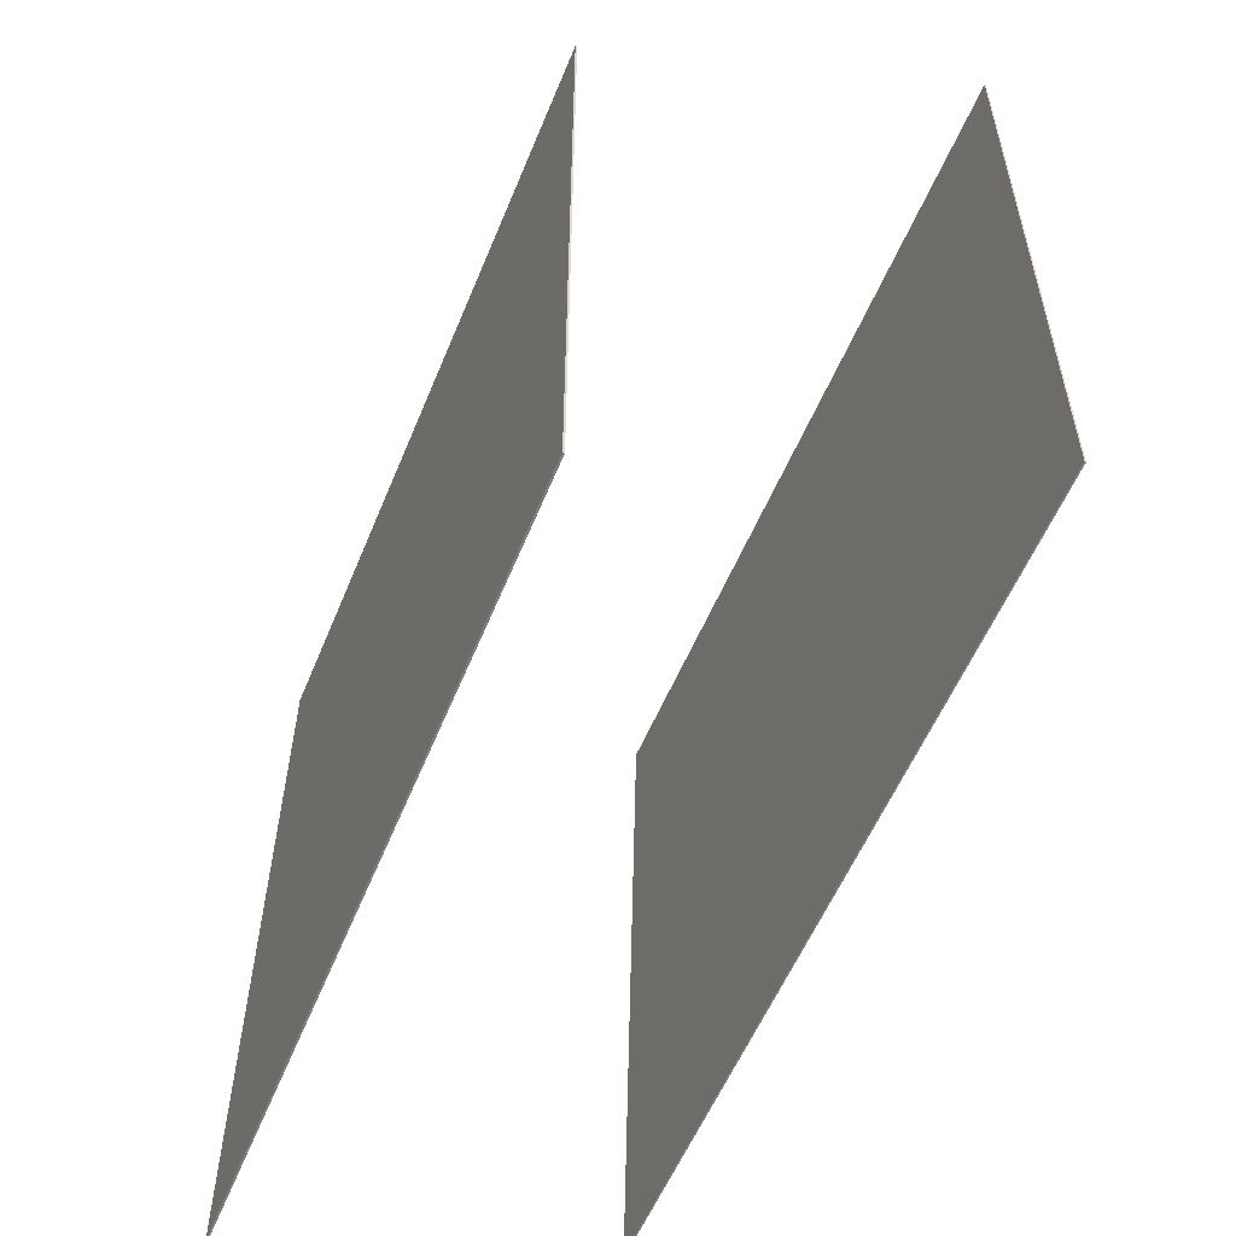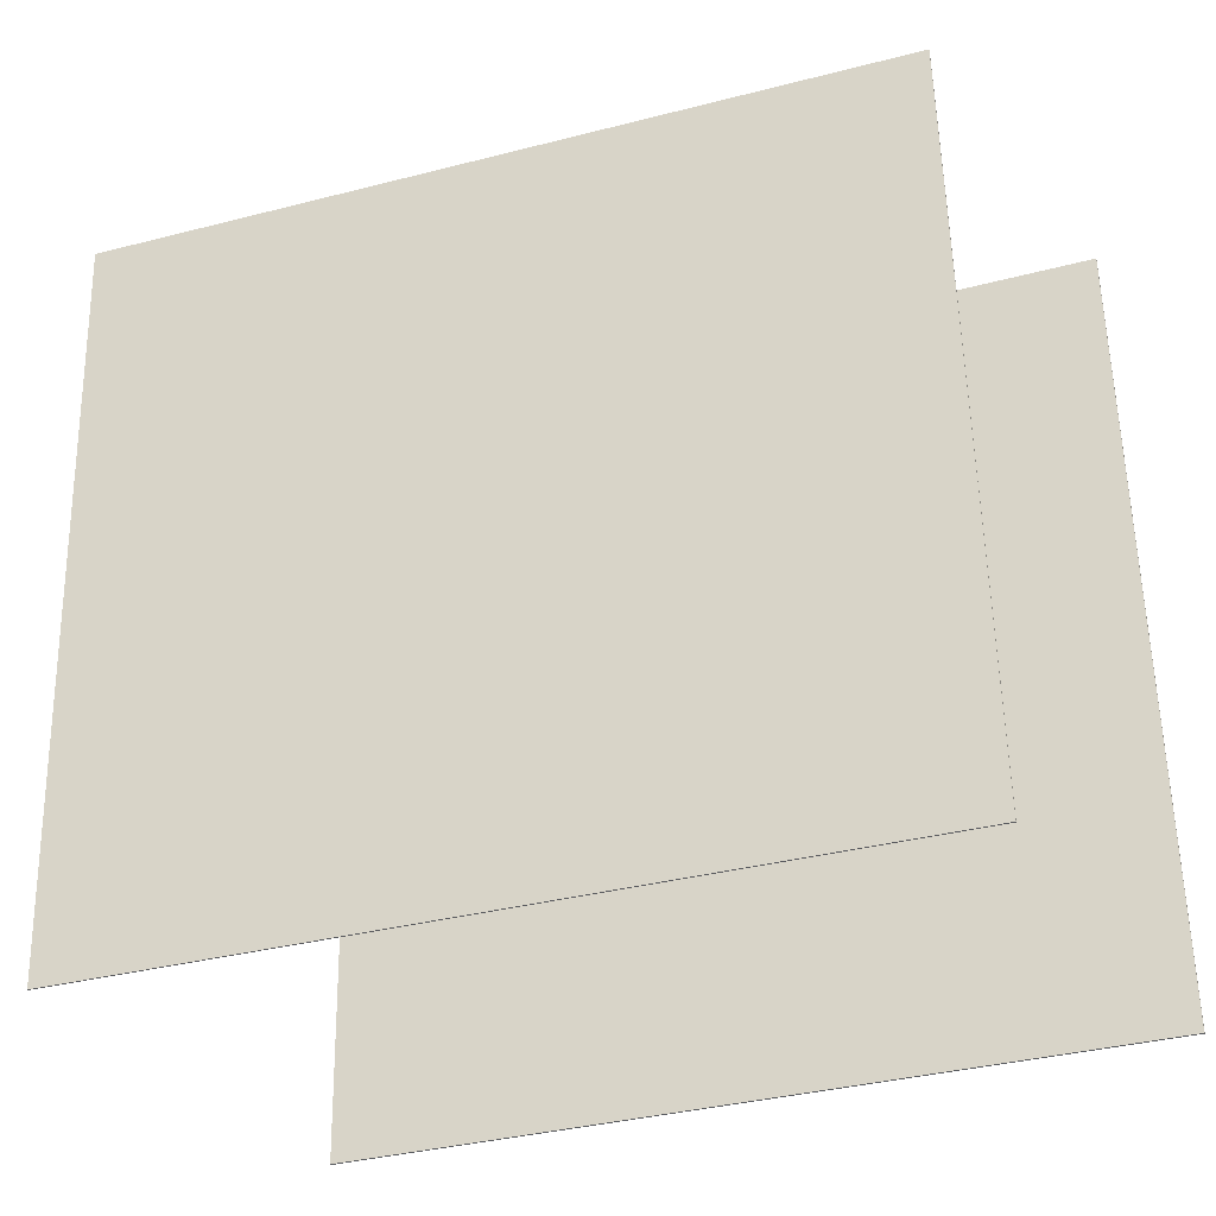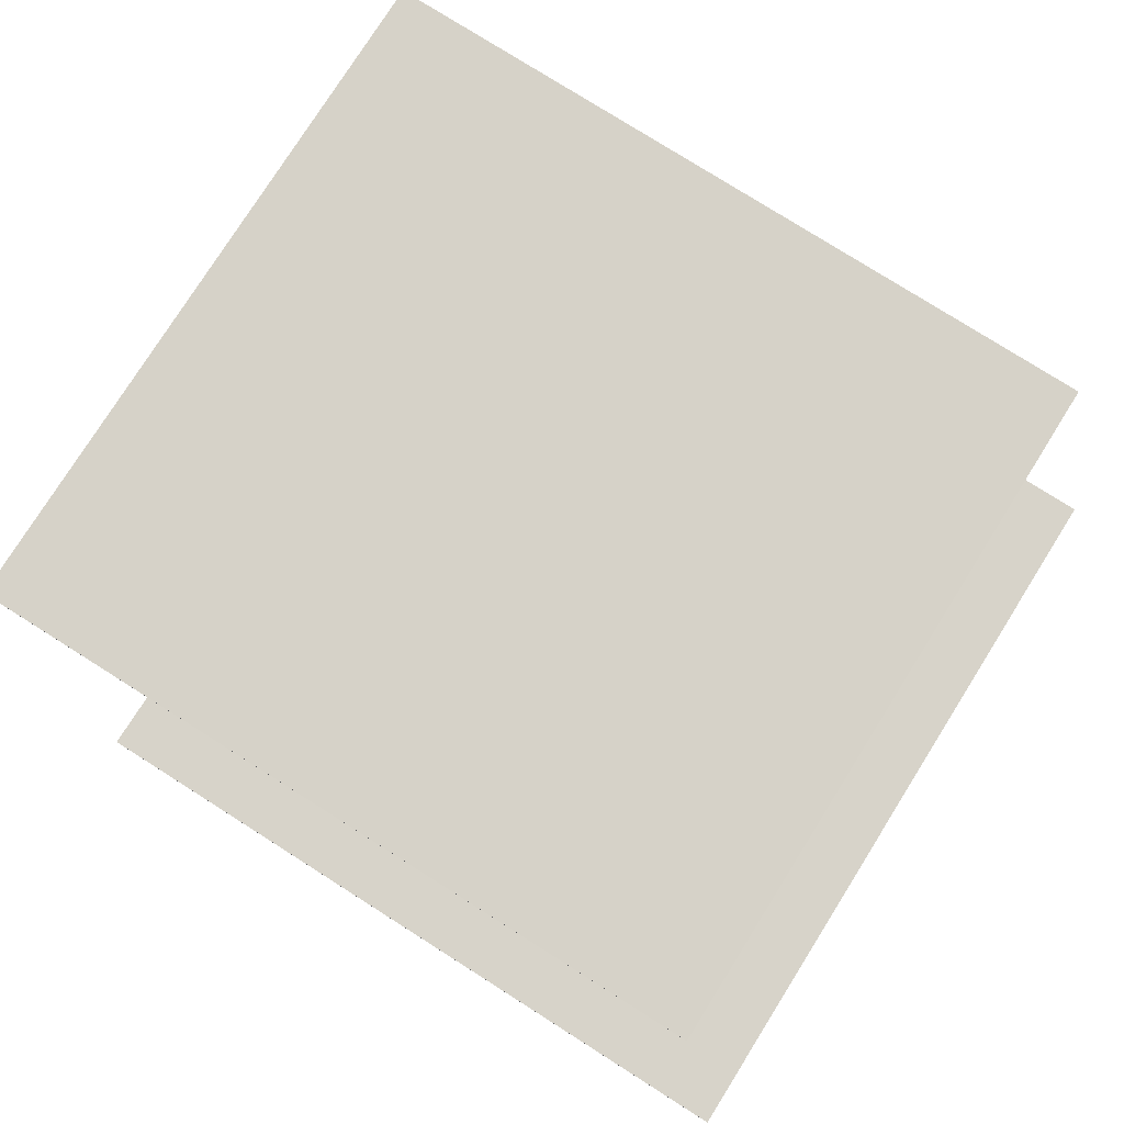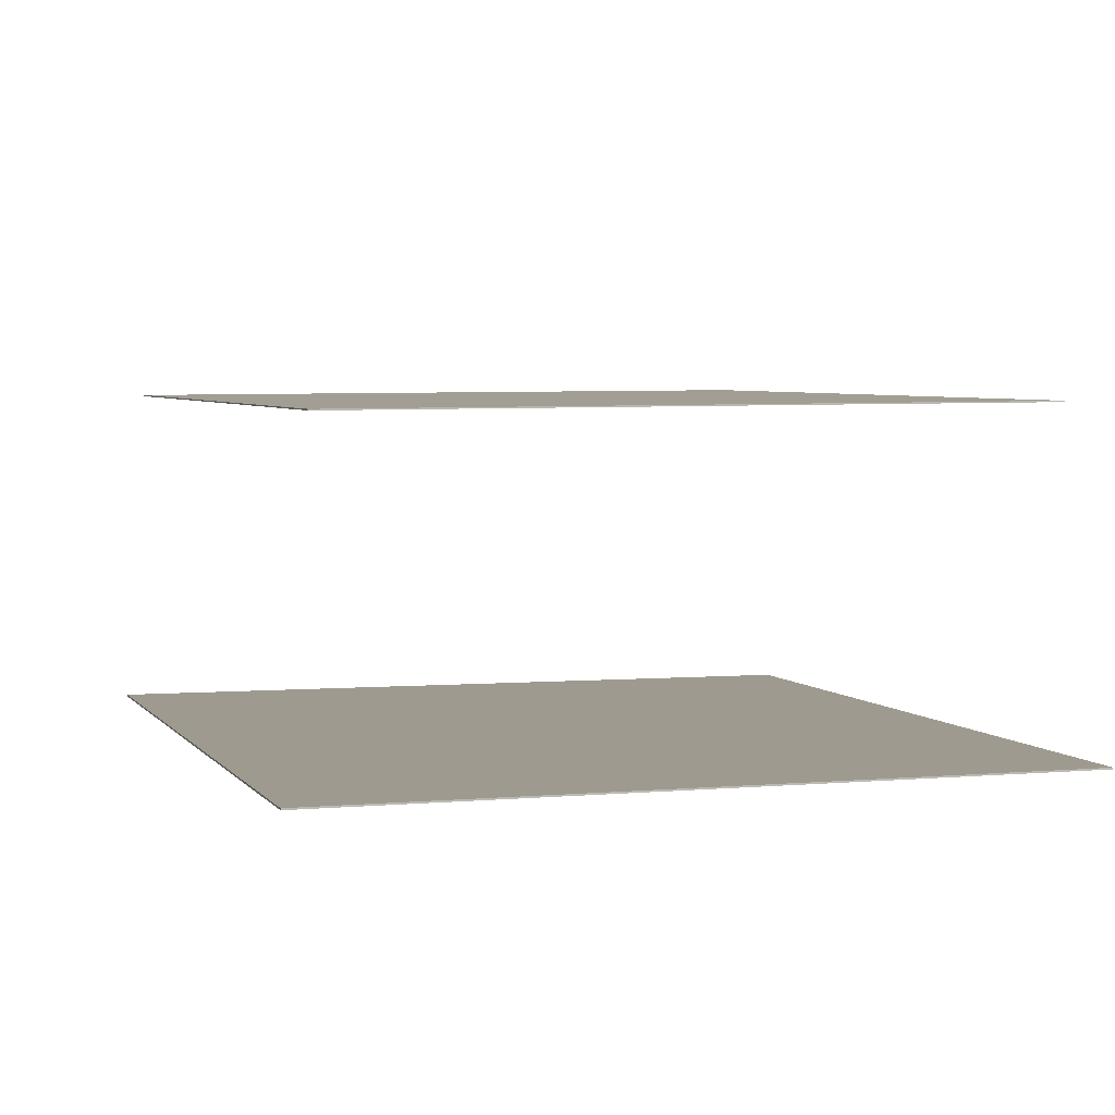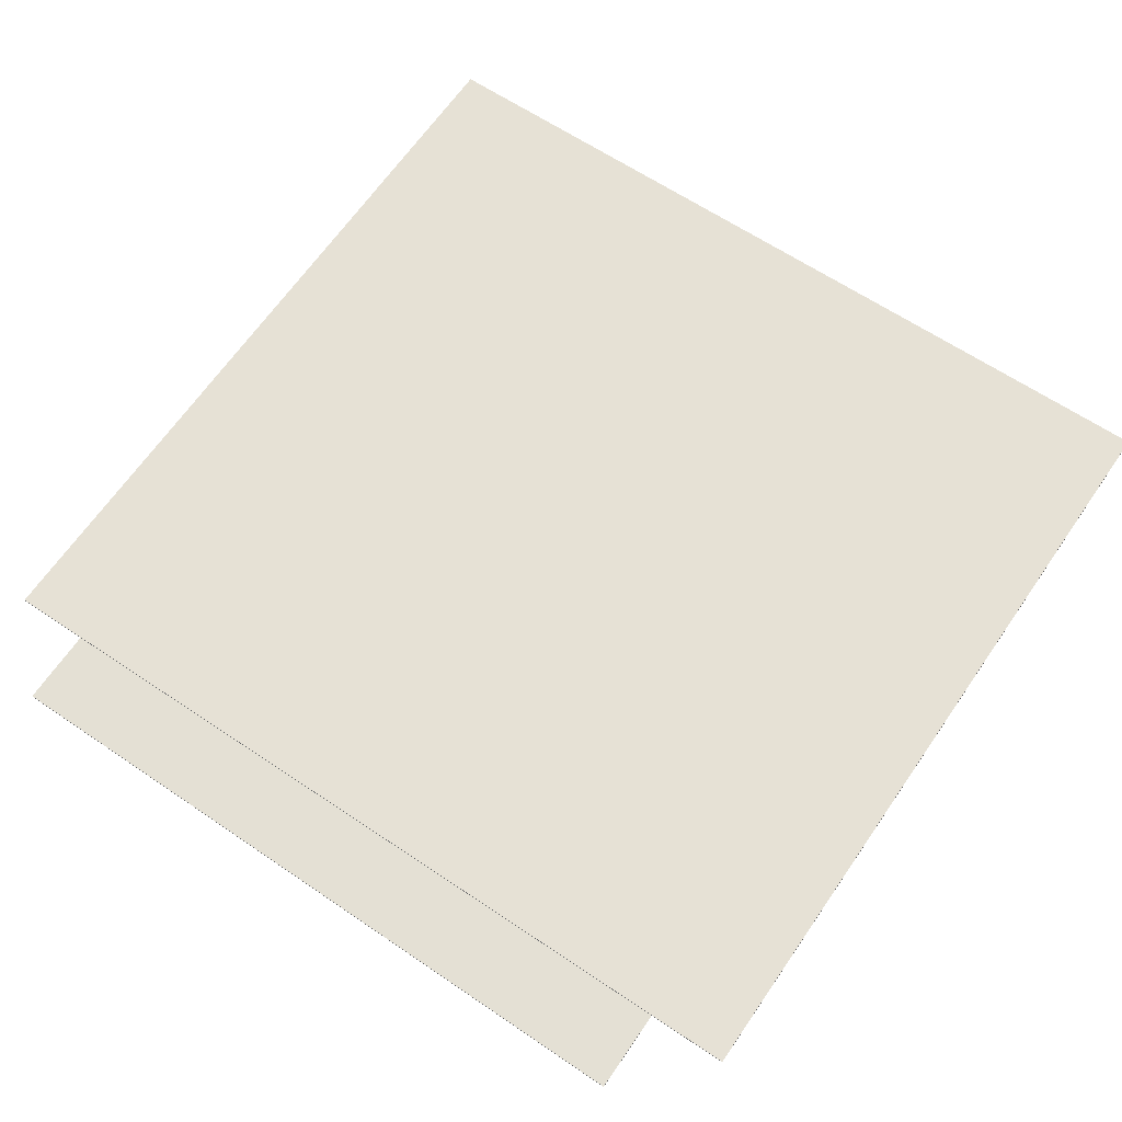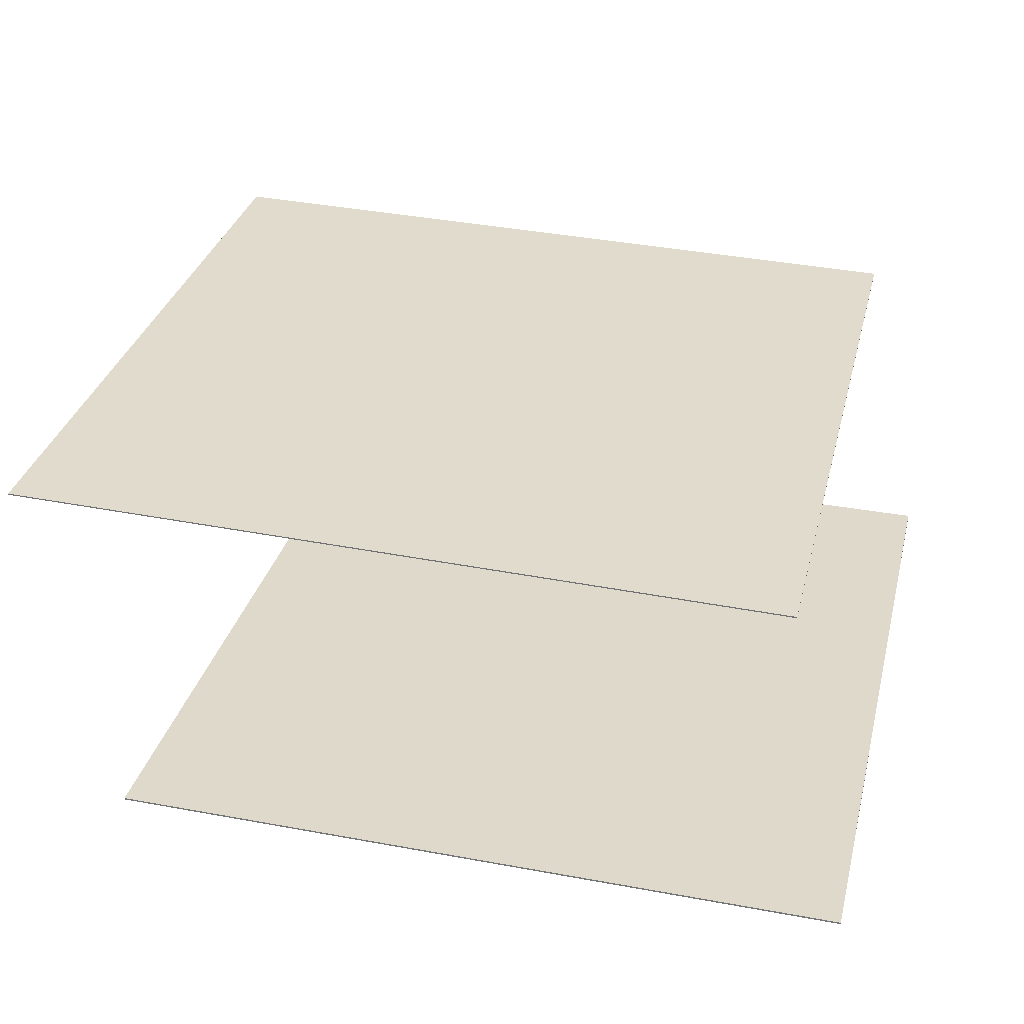
<metadata>
{"format":"obj","ext":"obj","renderer":"f3d","projection":"perspective","resolution":1024,"background":"white","views":[{"elev":-60.3,"azim":68.2,"up":"+Z"},{"elev":-31.9,"azim":-159.8,"up":"+Z"},{"elev":76.7,"azim":-146.7,"up":"+Y"},{"elev":3.4,"azim":-108.9,"up":"+Y"},{"elev":65.7,"azim":35.5,"up":"+Y"},{"elev":31.9,"azim":-165.1,"up":"+Y"}]}
</metadata>
<code>
v -0.5316 -0.2627 -0.4917
v -0.514 -0.2718 0.4851
v 0.4004 -0.2525 -0.5083
v 0.418 -0.2617 0.4684
v -0.5316 -0.2648 -0.4917
v -0.514 -0.274 0.485
v 0.4004 -0.2547 -0.5084
v 0.418 -0.2639 0.4684
f 1.0 7.0 5.0
f 1.0 3.0 7.0
f 1.0 4.0 3.0
f 1.0 2.0 4.0
f 3.0 8.0 7.0
f 3.0 4.0 8.0
f 5.0 7.0 8.0
f 5.0 8.0 6.0
f 1.0 5.0 6.0
f 1.0 6.0 2.0
f 2.0 6.0 8.0
f 2.0 8.0 4.0
v -0.4419 0.1371 -0.4401
v -0.4232 0.1485 0.4702
v -0.4419 0.1387 -0.4401
v -0.4232 0.1501 0.4702
v 0.5327 0.1617 -0.4604
v 0.5514 0.1731 0.4499
v 0.5327 0.1634 -0.4604
v 0.5514 0.1748 0.4498
f 9.0 15.0 13.0
f 9.0 11.0 15.0
f 9.0 12.0 11.0
f 9.0 10.0 12.0
f 11.0 16.0 15.0
f 11.0 12.0 16.0
f 13.0 15.0 16.0
f 13.0 16.0 14.0
f 9.0 13.0 14.0
f 9.0 14.0 10.0
f 10.0 14.0 16.0
f 10.0 16.0 12.0

</code>
